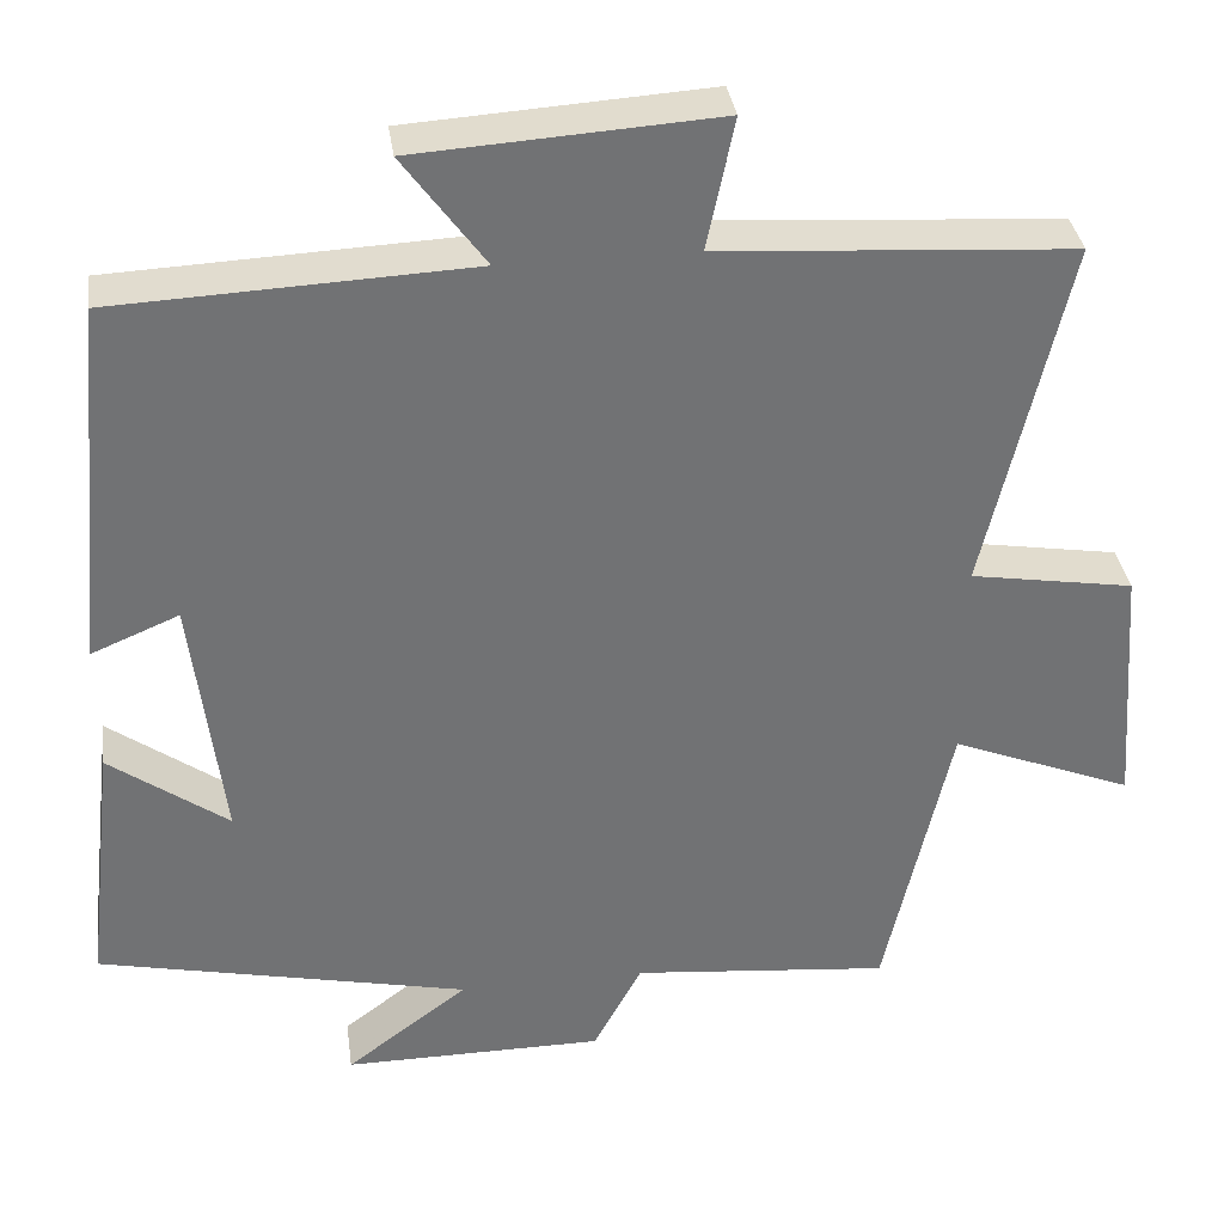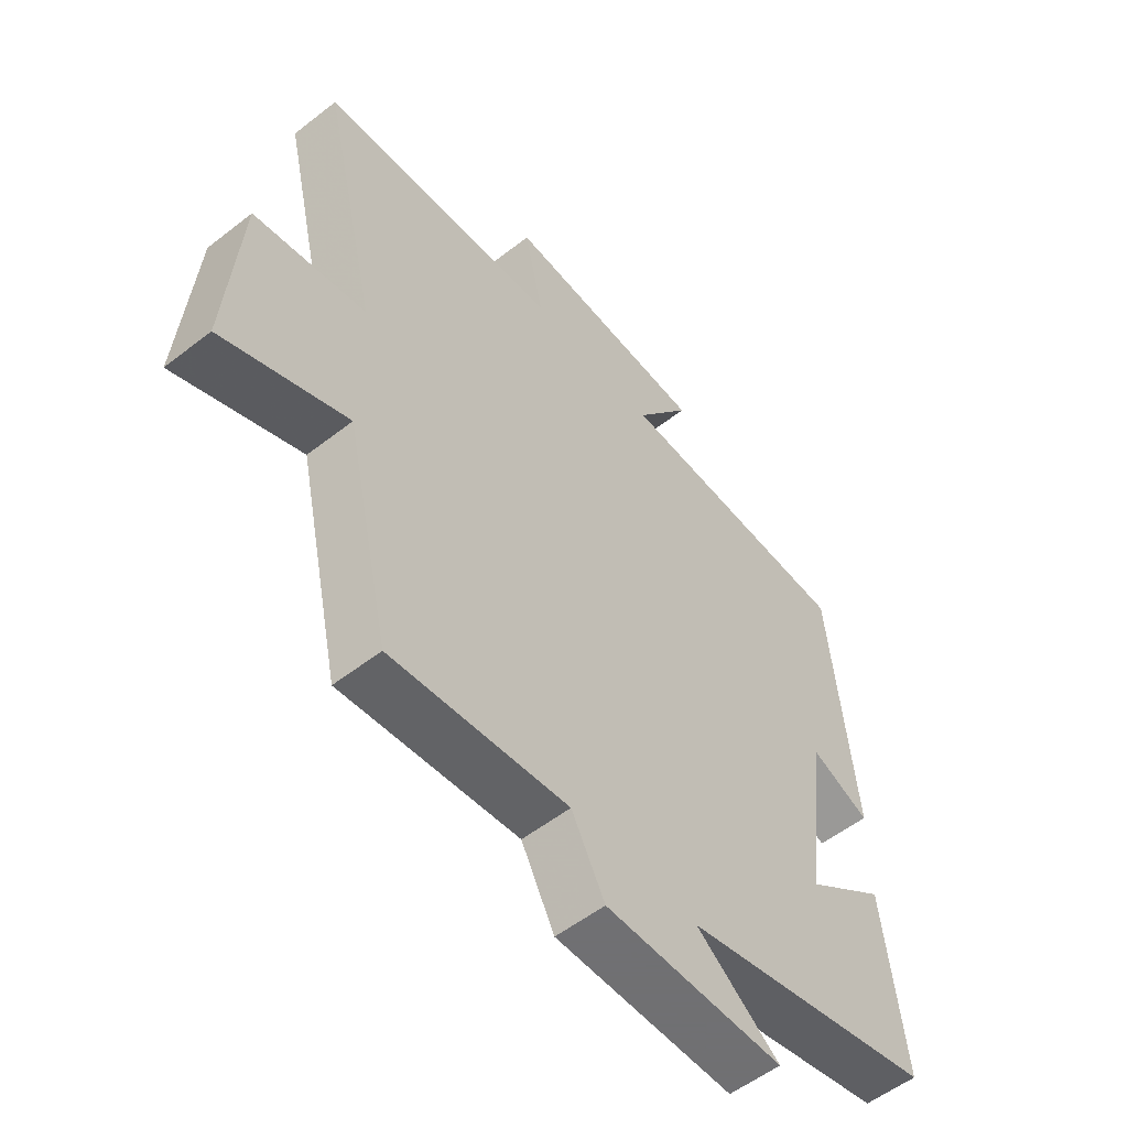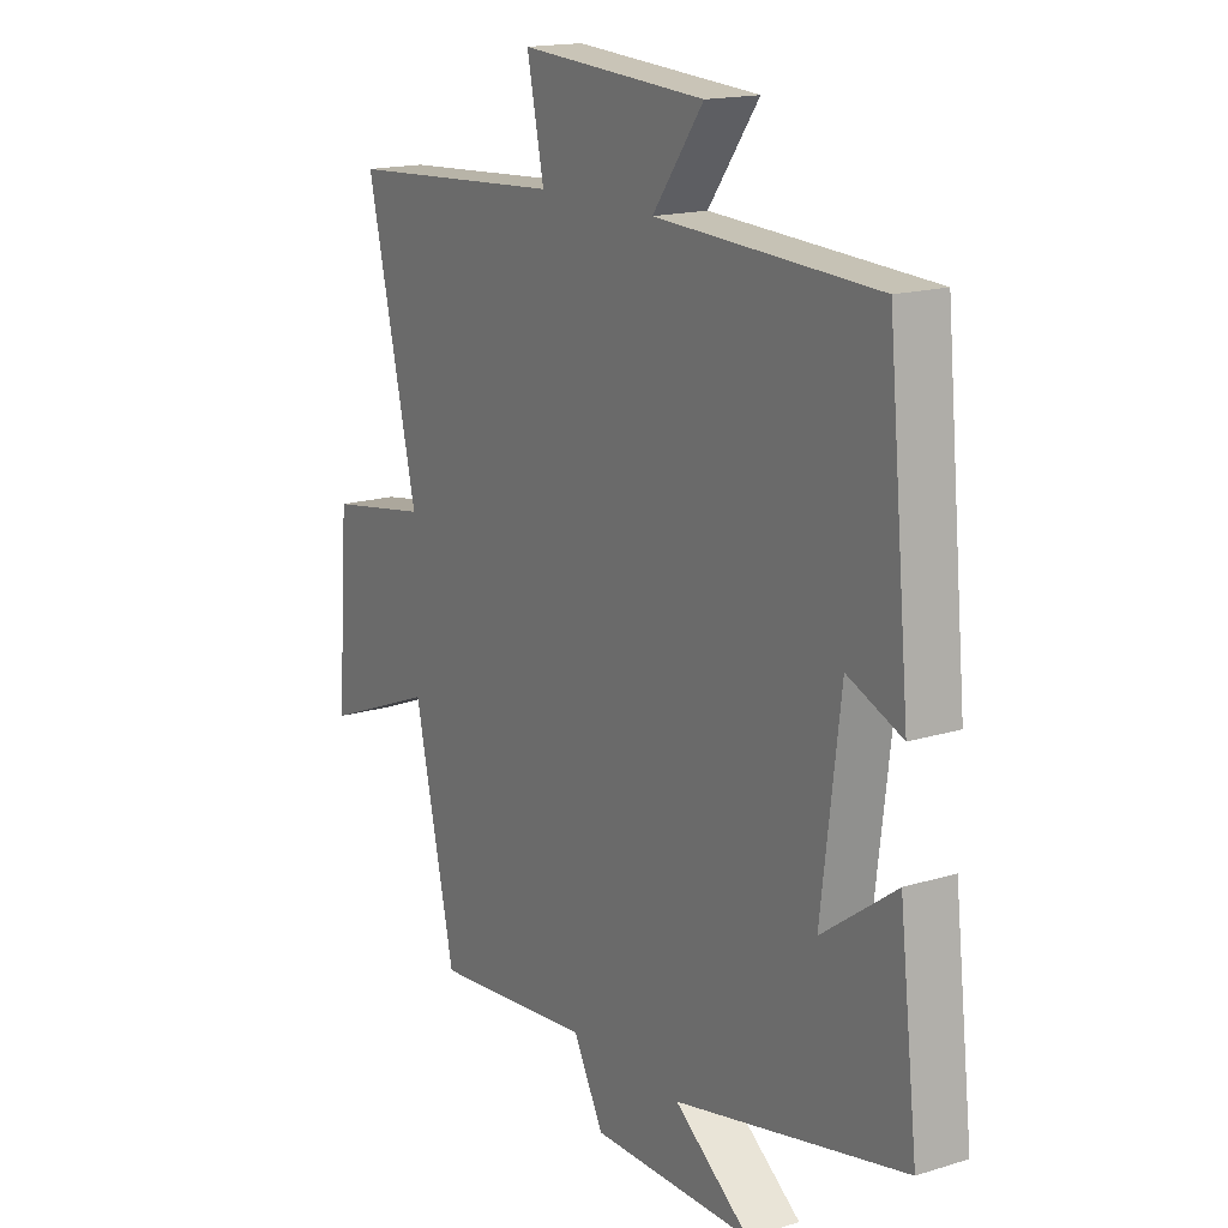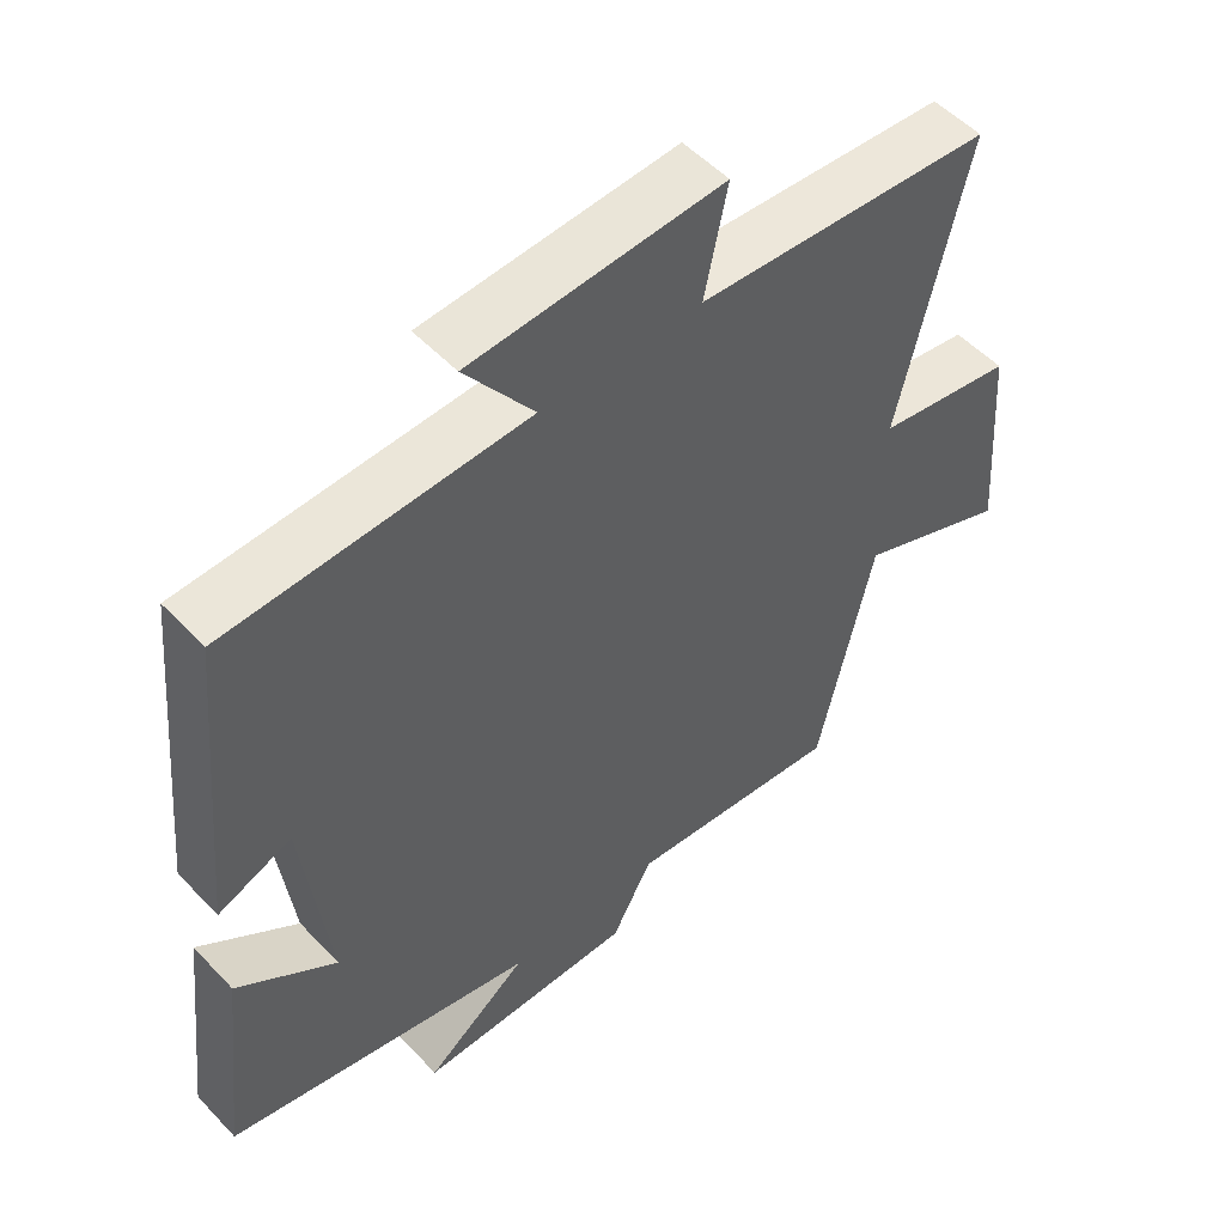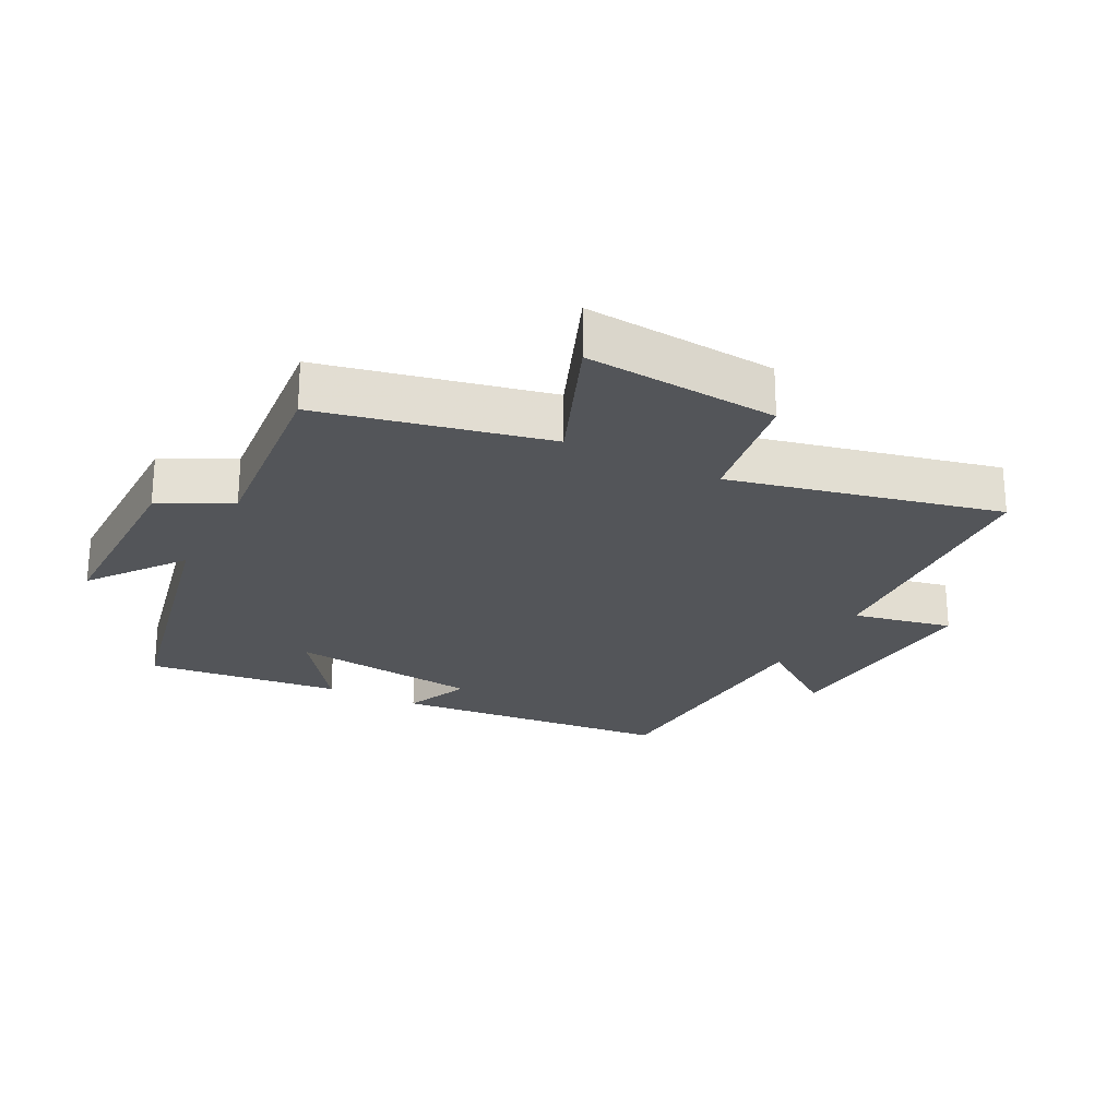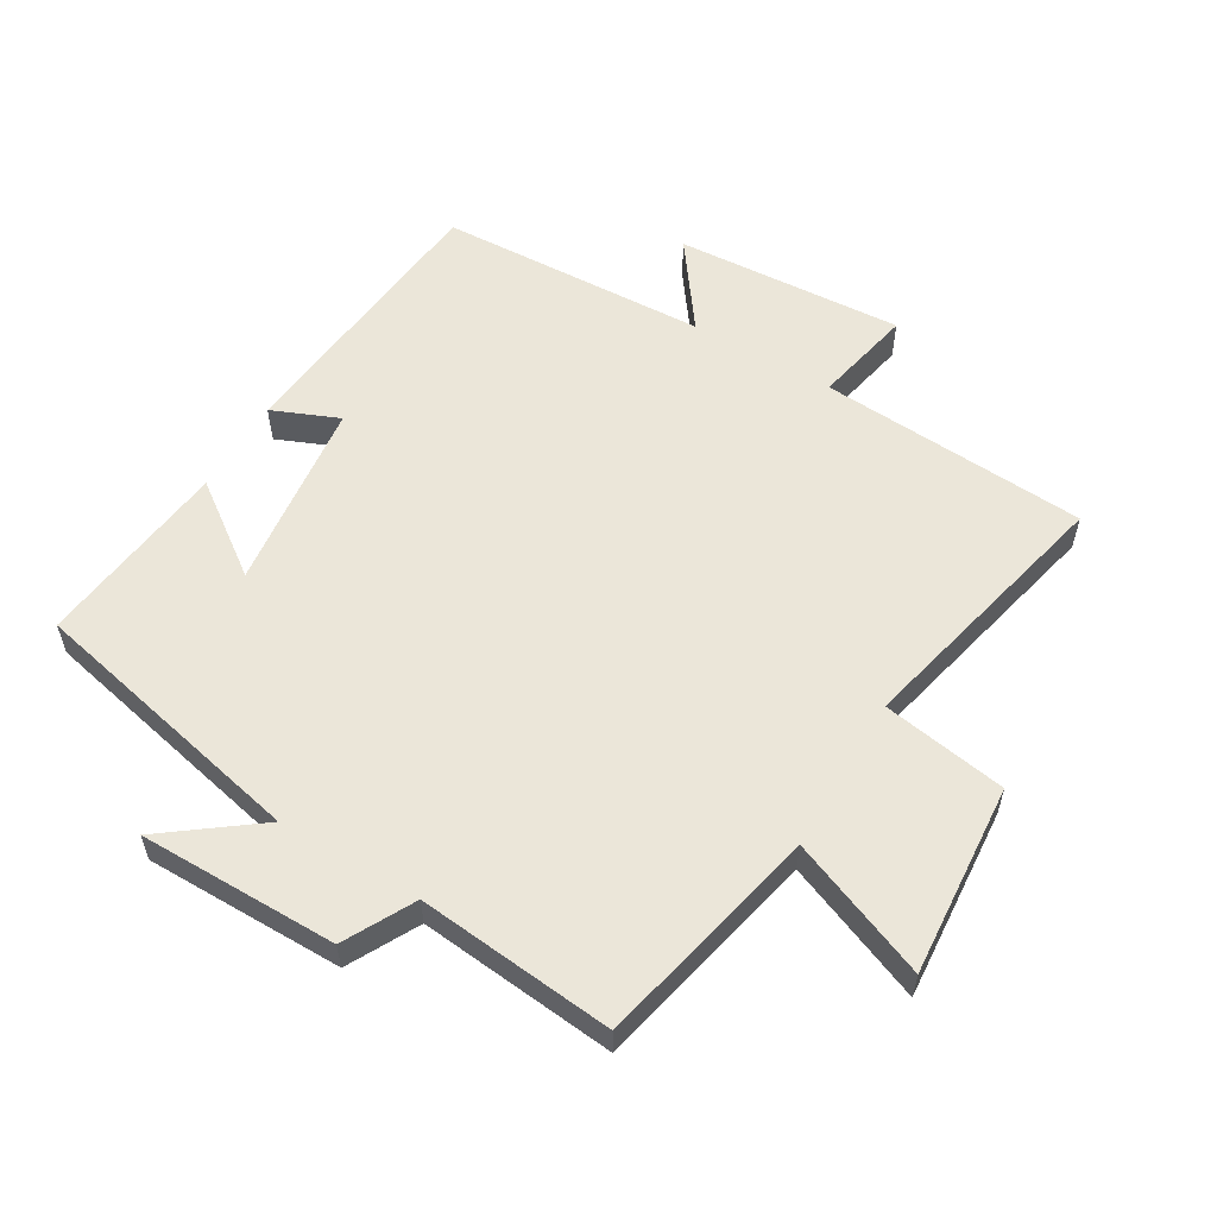
<metadata>
{"format":"obj","ext":"obj","renderer":"f3d","projection":"perspective","resolution":1024,"background":"white","views":[{"elev":35.0,"azim":172.0,"up":"+Z"},{"elev":-55.0,"azim":-50.5,"up":"+Z"},{"elev":16.6,"azim":57.8,"up":"+Z"},{"elev":52.6,"azim":138.1,"up":"+Z"},{"elev":-24.0,"azim":-117.6,"up":"+Y"},{"elev":56.9,"azim":-149.4,"up":"+Y"}]}
</metadata>
<code>
v -0.596 0.07 0.472
v -0.182 0.07 0.5
v -0.214 0.07 0.654
v 0.138 0.07 0.632
v 0.042 0.07 0.5
v 0.458 0.07 0.482
v 0.5 0.07 0.048
v 0.397 0.07 0.091
v 0.361 0.07 -0.205
v 0.5 0.07 -0.104
v 0.535 0.07 -0.404
v 0.1 0.07 -0.5
v 0.243 0.07 -0.607
v -0.063 0.07 -0.607
v -0.12 0.07 -0.5
v -0.423 0.07 -0.53
v -0.5 0.07 -0.184
v -0.714 0.07 -0.27
v -0.692 0.07 0.026
v -0.5 0.07 0.058
v -0.596 0 0.472
v -0.182 0 0.5
v -0.214 0 0.654
v 0.138 0 0.632
v 0.042 0 0.5
v 0.458 0 0.482
v 0.5 0 0.048
v 0.397 0 0.091
v 0.361 0 -0.205
v 0.5 0 -0.104
v 0.535 0 -0.404
v 0.1 0 -0.5
v 0.243 0 -0.607
v -0.063 0 -0.607
v -0.12 0 -0.5
v -0.423 0 -0.53
v -0.5 0 -0.184
v -0.714 0 -0.27
v -0.692 0 0.026
v -0.5 0 0.058
f 17 18 19 20
f 15 16 17 20
f 15 20 1 2
f 12 13 14 15
f 12 15 2
f 9 10 11 12
f 8 9 12 2
f 5 6 7 8
f 5 8 2 3
f 3 4 5
f 40 39 38 37
f 40 37 36 35
f 22 21 40 35
f 35 34 33 32
f 22 35 32
f 32 31 30 29
f 22 32 29 28
f 28 27 26 25
f 23 22 28 25
f 25 24 23
f 1 21 22 2
f 2 22 23 3
f 3 23 24 4
f 4 24 25 5
f 5 25 26 6
f 6 26 27 7
f 7 27 28 8
f 8 28 29 9
f 9 29 30 10
f 10 30 31 11
f 11 31 32 12
f 12 32 33 13
f 13 33 34 14
f 14 34 35 15
f 15 35 36 16
f 16 36 37 17
f 17 37 38 18
f 18 38 39 19
f 19 39 40 20
f 20 40 21 1

</code>
